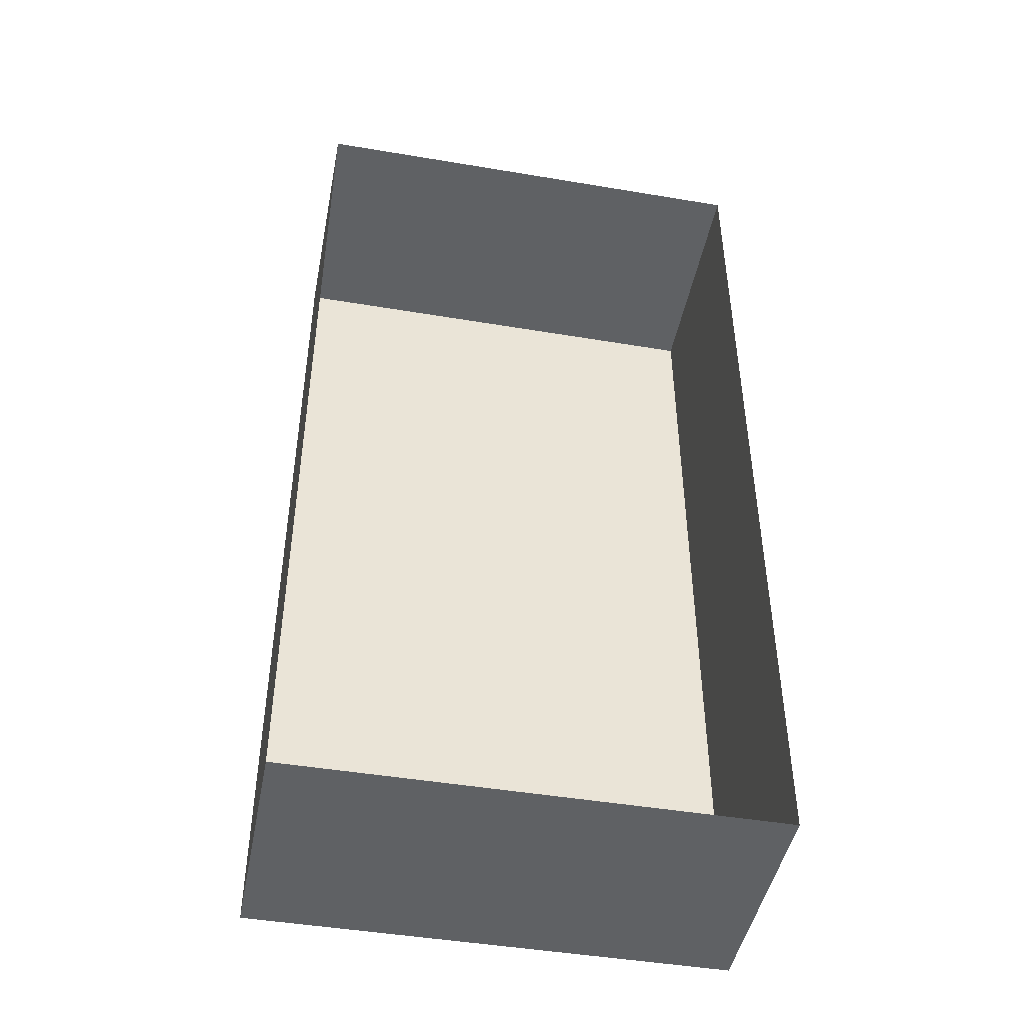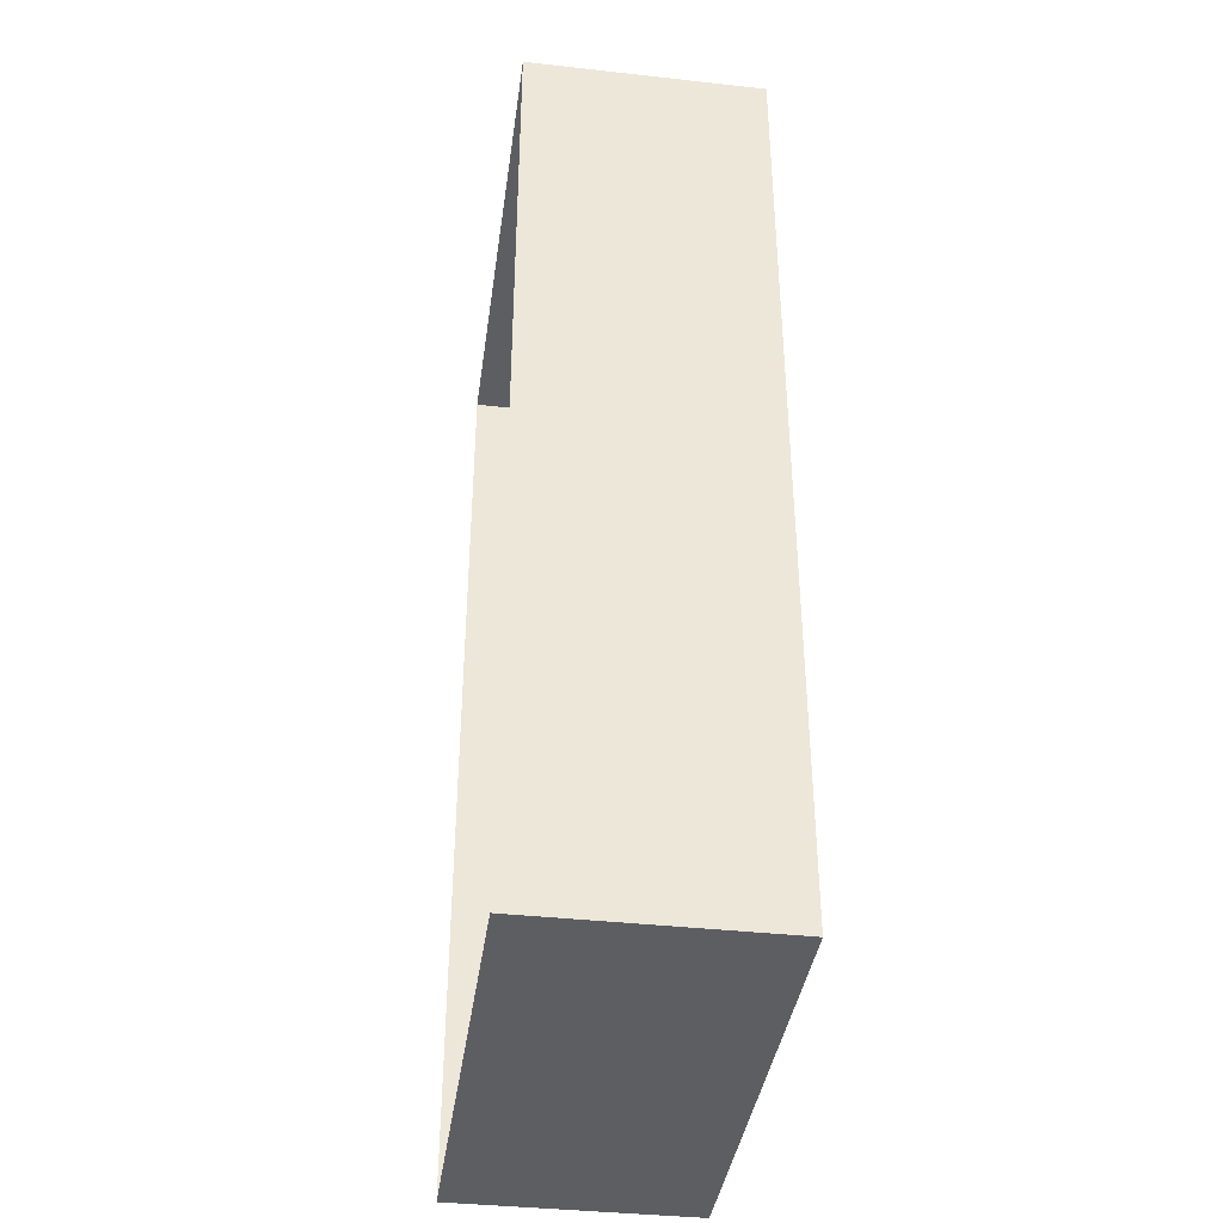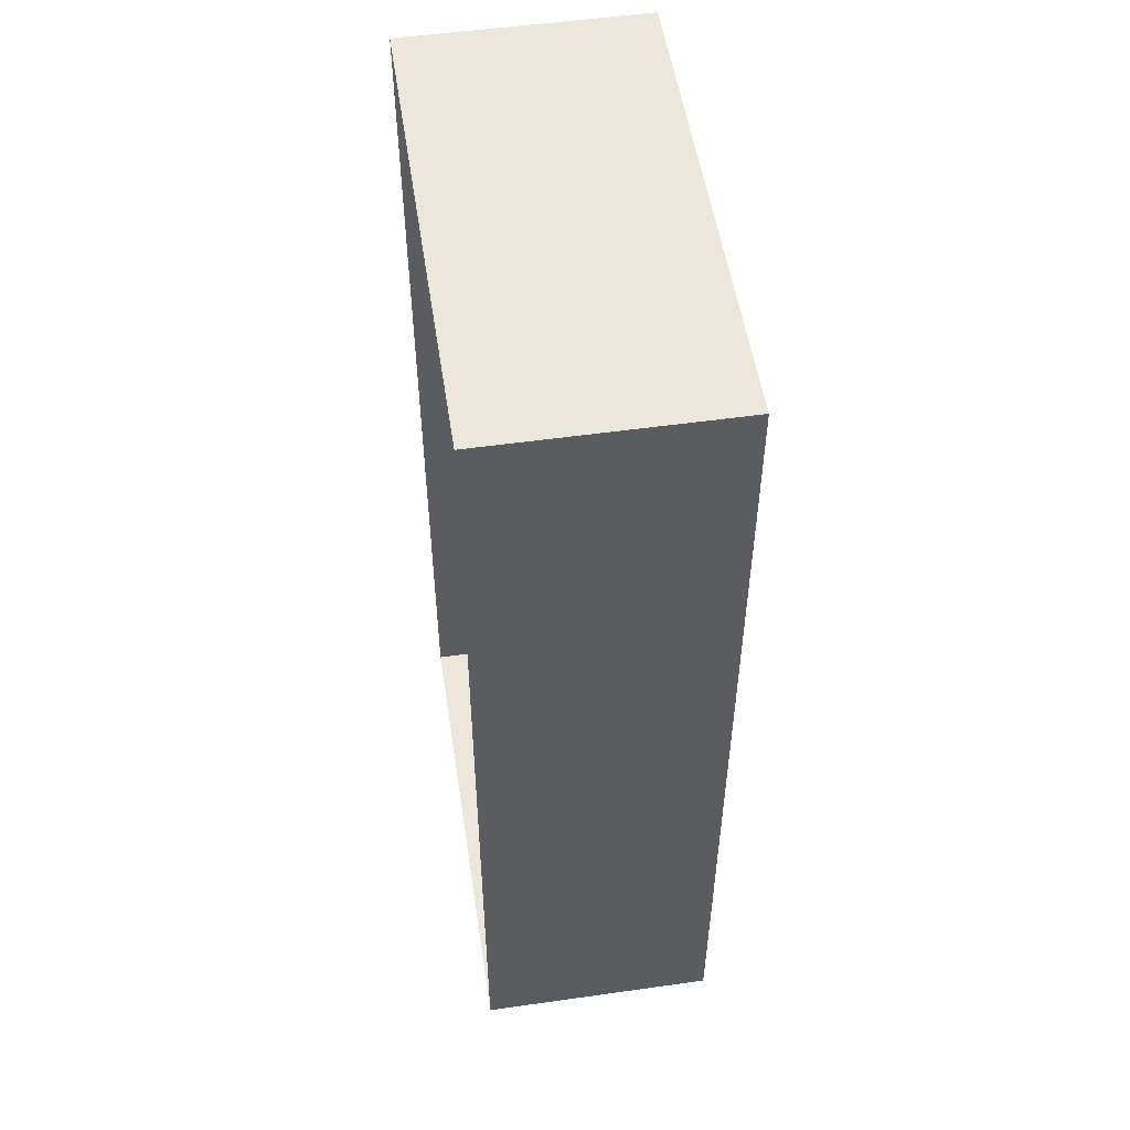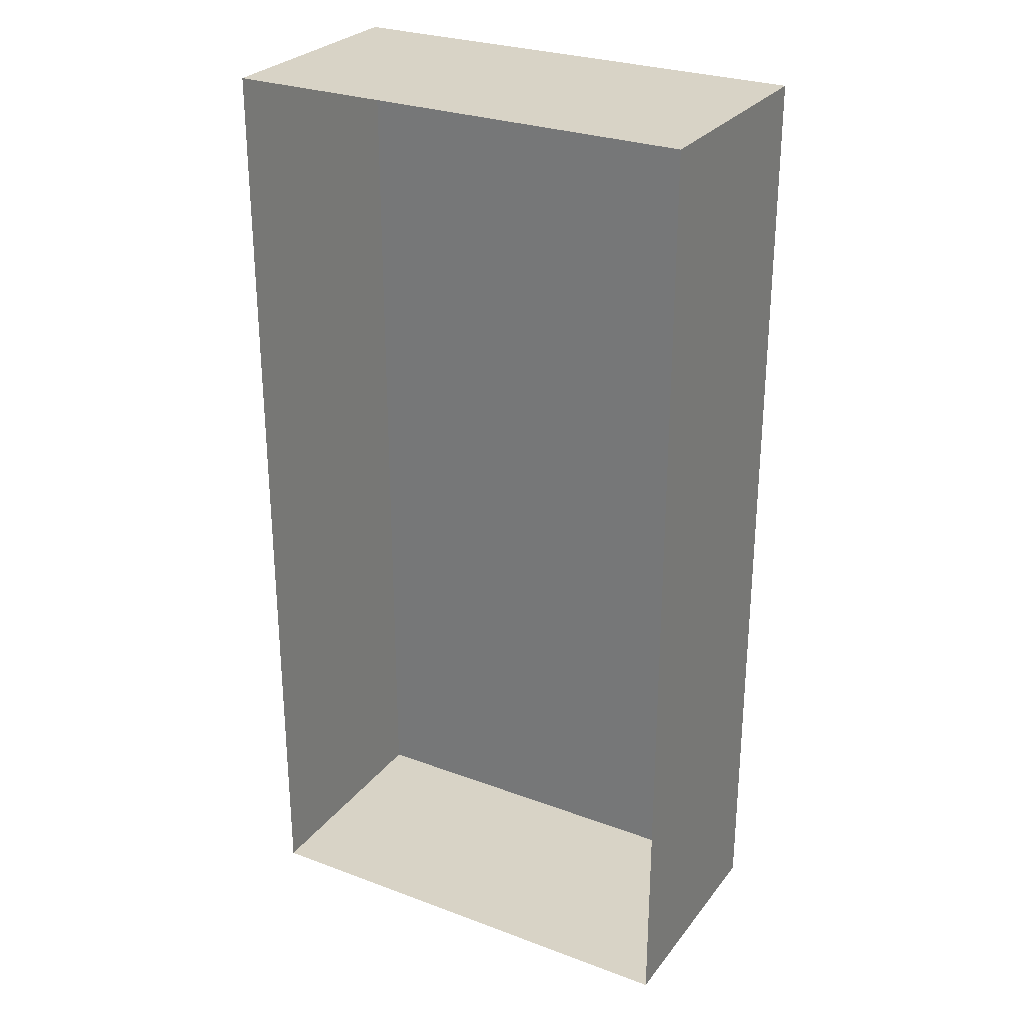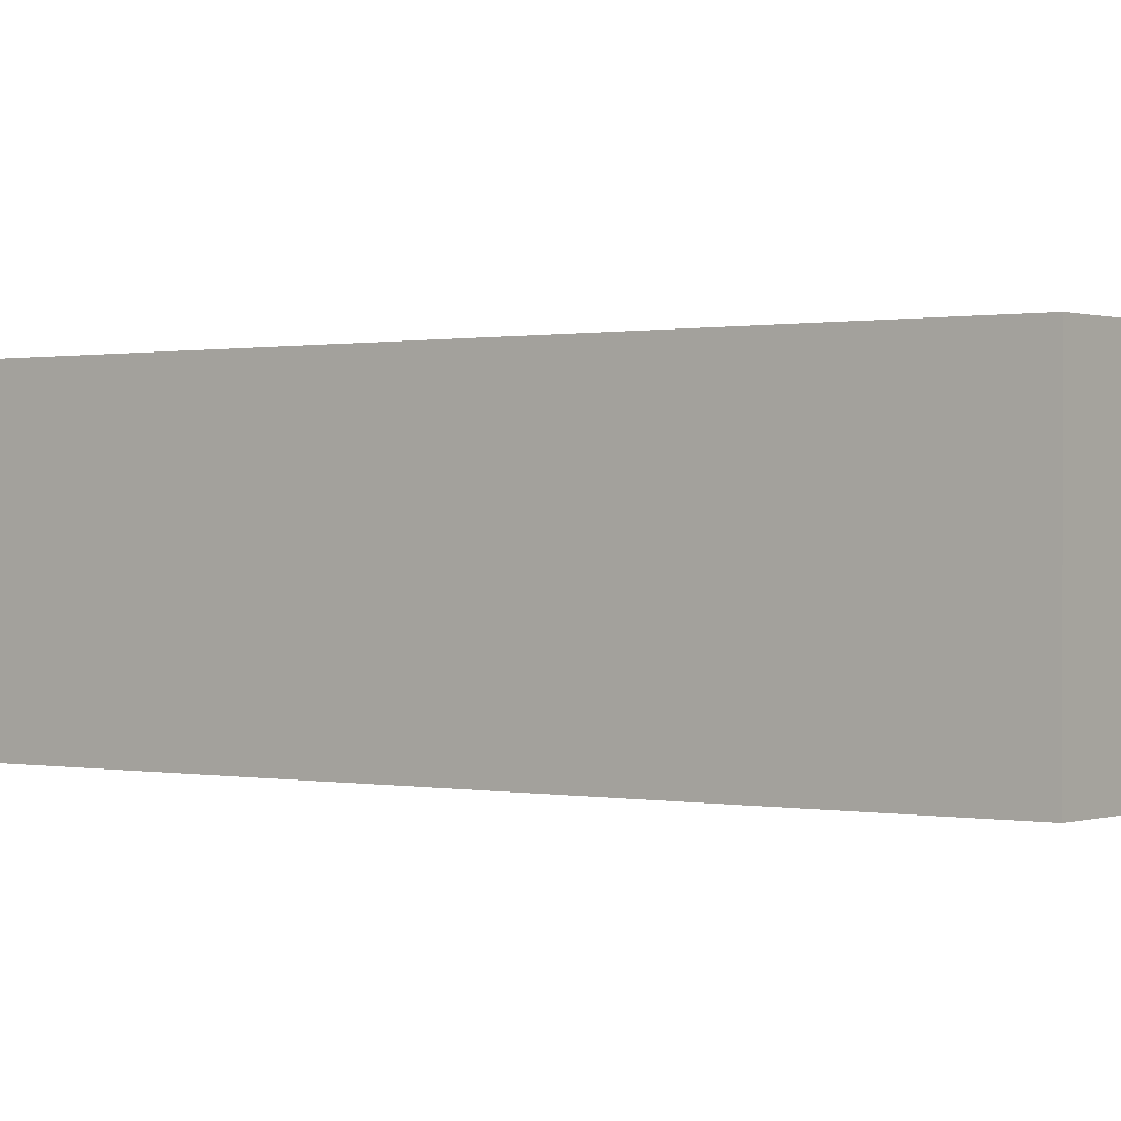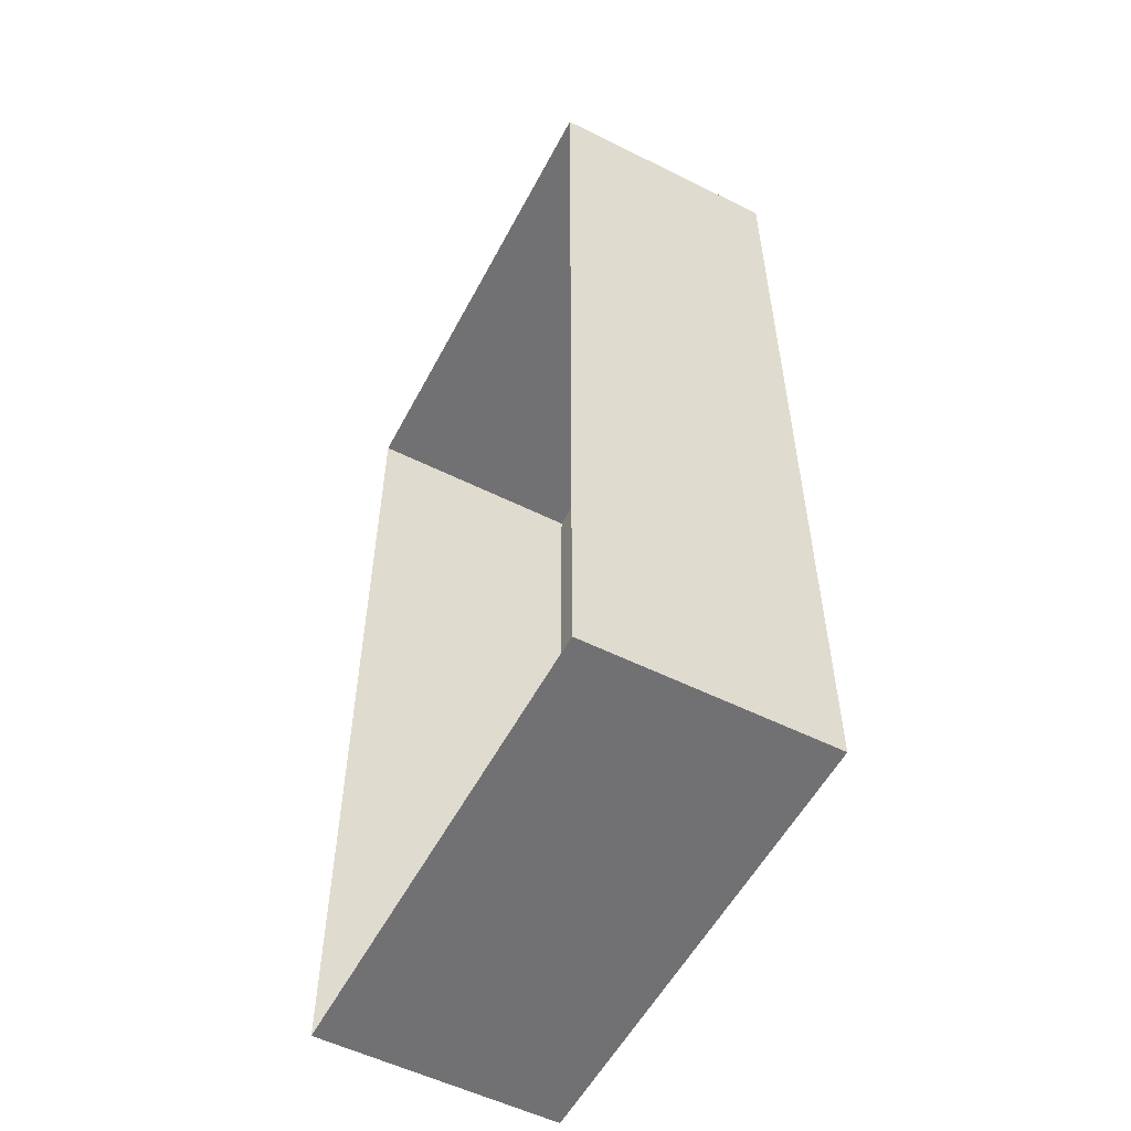
<metadata>
{"format":"obj","ext":"obj","renderer":"f3d","projection":"perspective","resolution":1024,"background":"white","views":[{"elev":-46.0,"azim":169.1,"up":"+Z"},{"elev":-39.0,"azim":-97.9,"up":"+Z"},{"elev":52.9,"azim":-98.6,"up":"+Z"},{"elev":27.8,"azim":-150.4,"up":"+Z"},{"elev":0.4,"azim":-52.6,"up":"+Y"},{"elev":-55.3,"azim":-117.6,"up":"+Z"}]}
</metadata>
<code>
o #ID83
v 0.4281 -0.5014 -0.7004
v 0.5145 -0.5446 -0.7004
v 0.4281 -0.5446 -0.7004
v 0.5145 -0.5014 -0.7004
v 0.4281 -0.5014 -0.7004
v 0.4281 -0.5446 -0.5277
v 0.4281 -0.5014 -0.5277
v 0.4281 -0.5446 -0.7004
v 0.5145 -0.5446 -0.7004
v 0.5145 -0.5014 -0.5277
v 0.5145 -0.5446 -0.5277
v 0.5145 -0.5014 -0.7004
v 0.5145 -0.5446 -0.7004
v 0.4281 -0.5446 -0.5277
v 0.4281 -0.5446 -0.7004
v 0.5145 -0.5446 -0.5277
v 0.5145 -0.5014 -0.5277
v 0.4281 -0.5446 -0.5277
v 0.5145 -0.5446 -0.5277
v 0.4281 -0.5014 -0.5277
f 1 2 3
f 2 1 4
f 5 6 7
f 6 5 8
f 9 10 11
f 10 9 12
f 13 14 15
f 14 13 16
f 17 18 19
f 18 17 20

</code>
